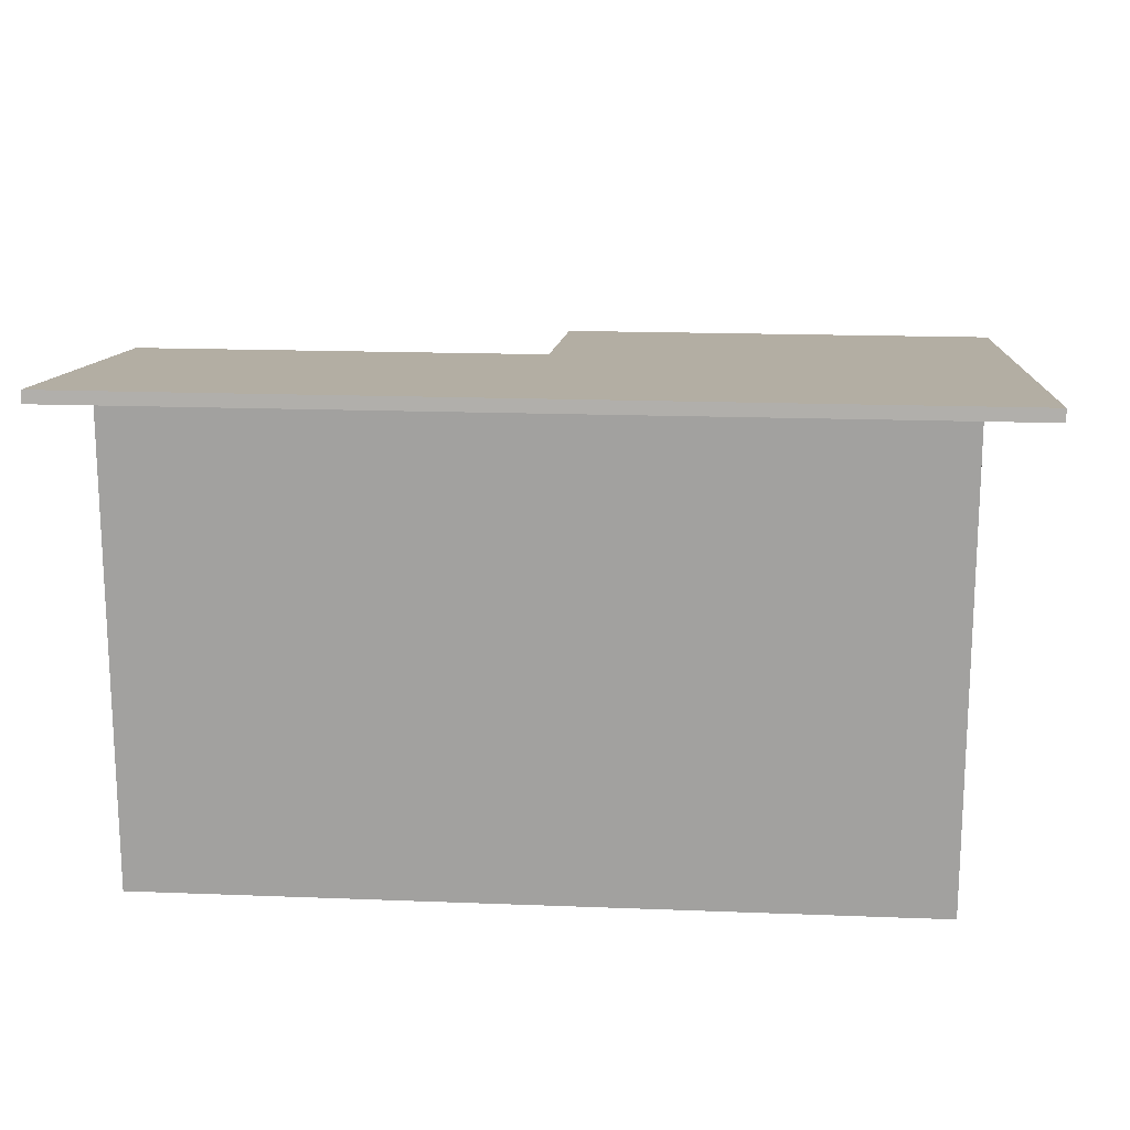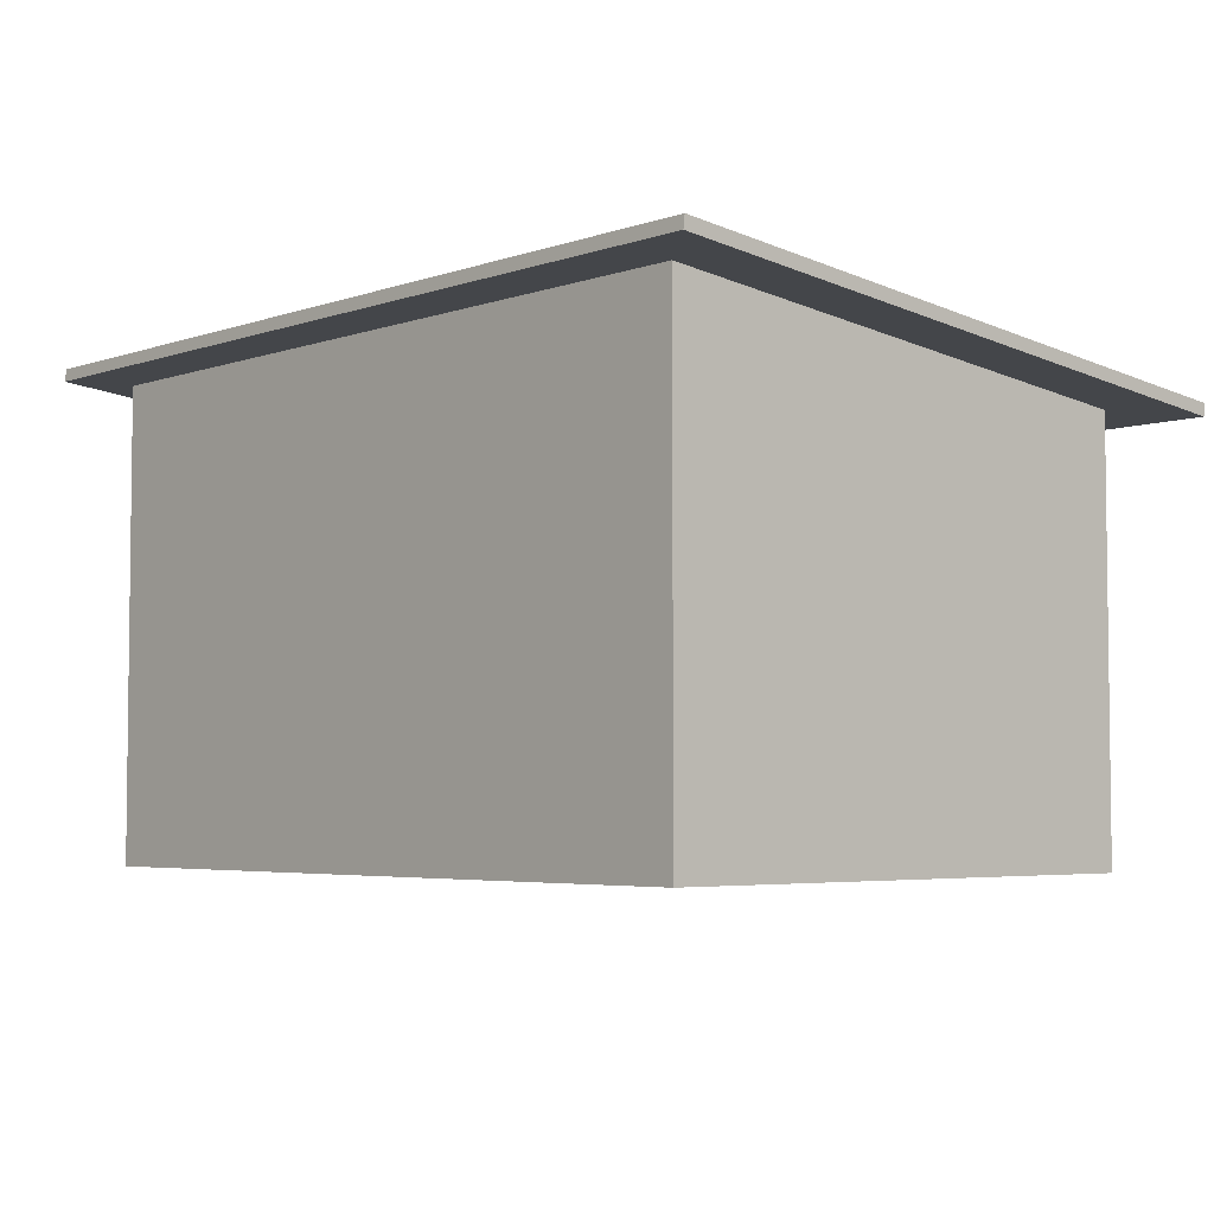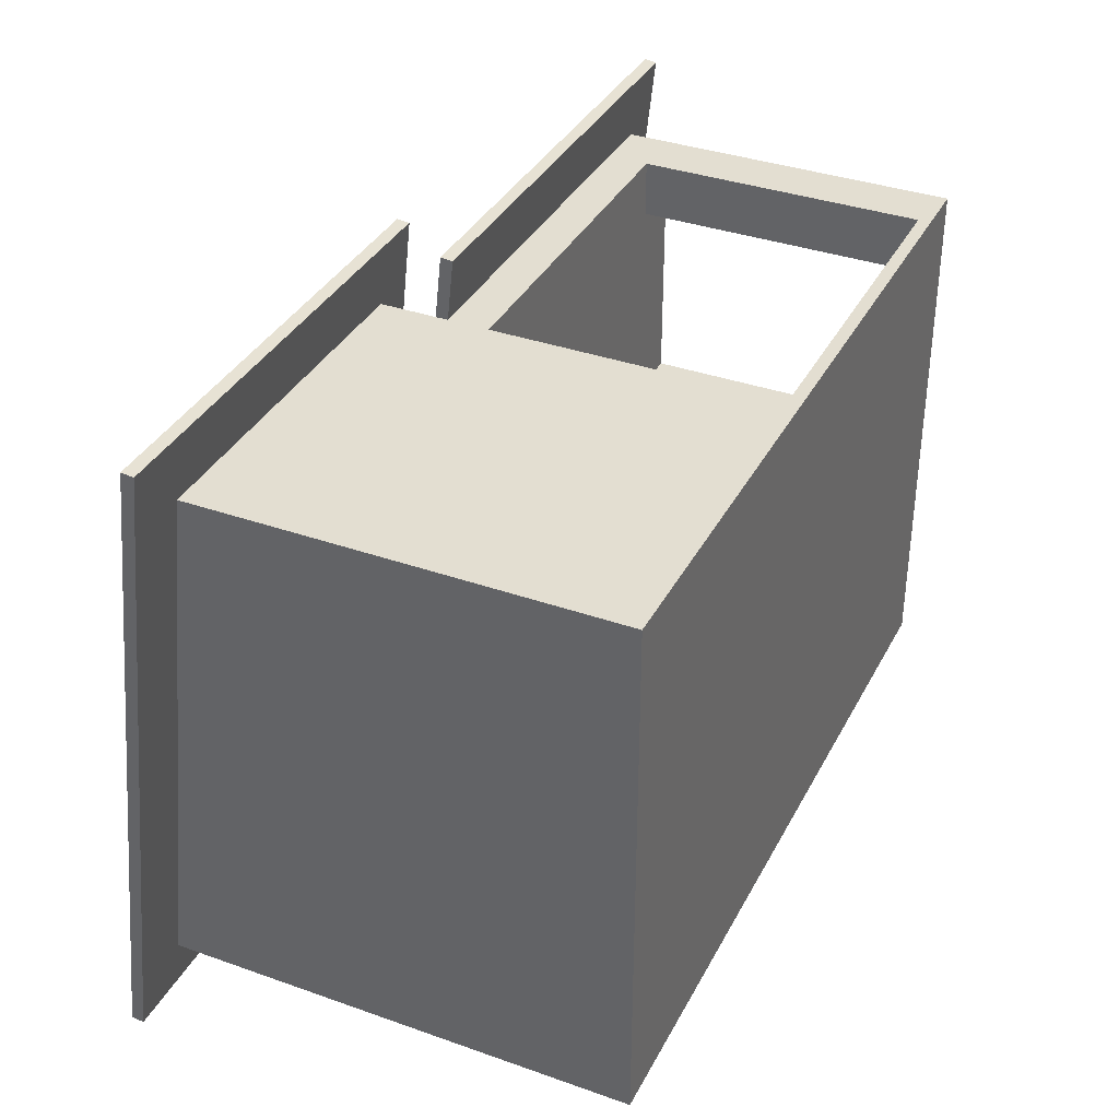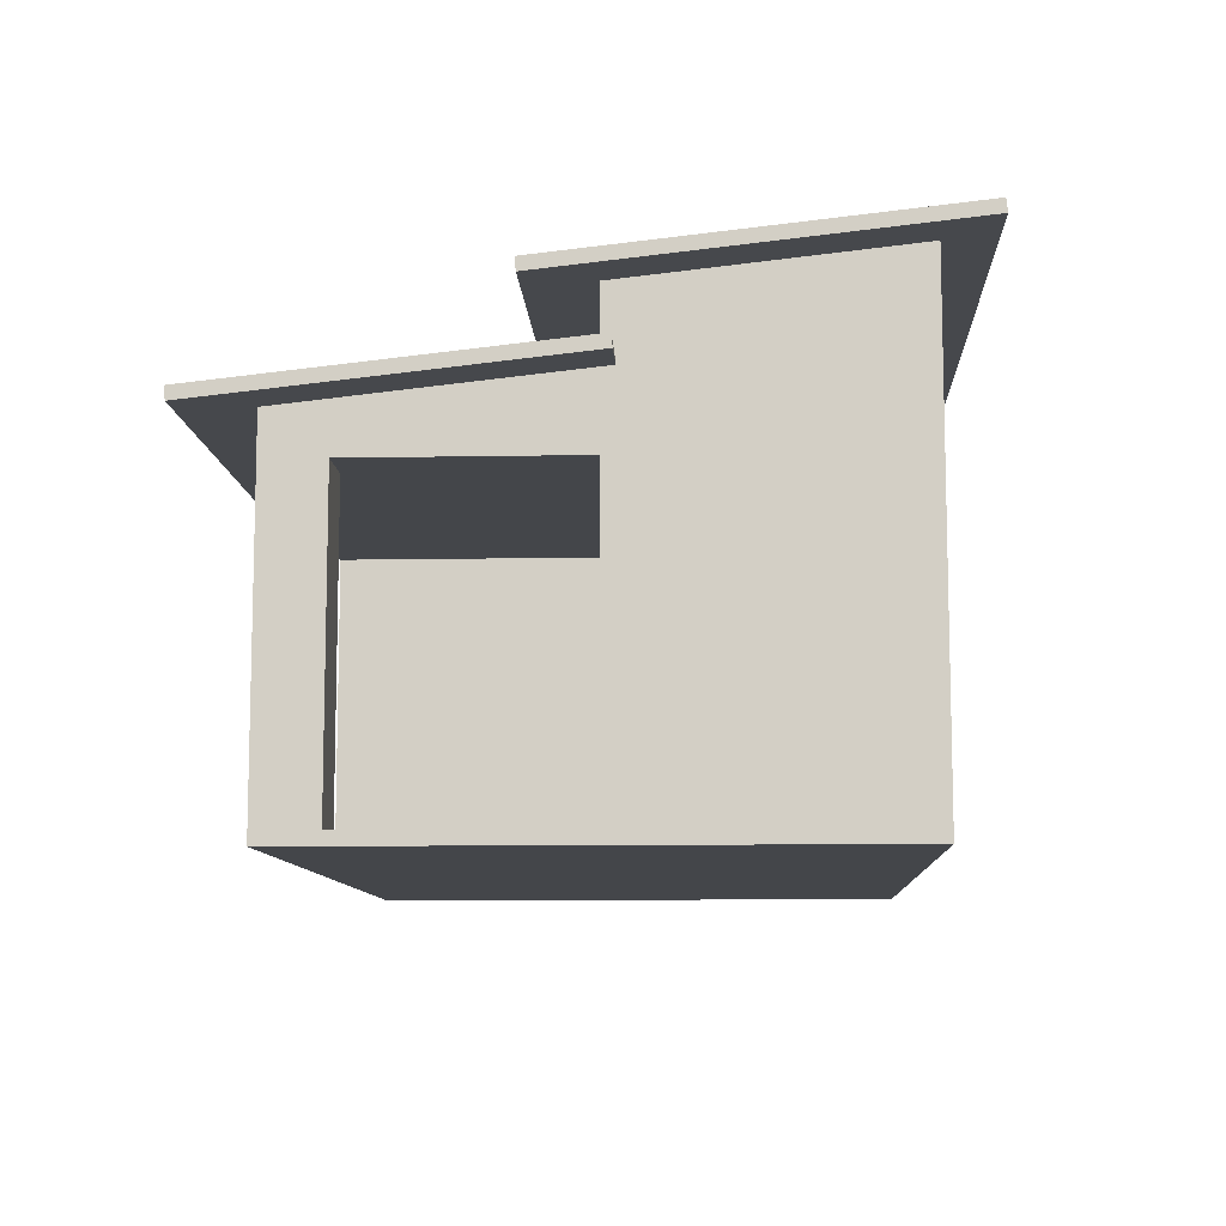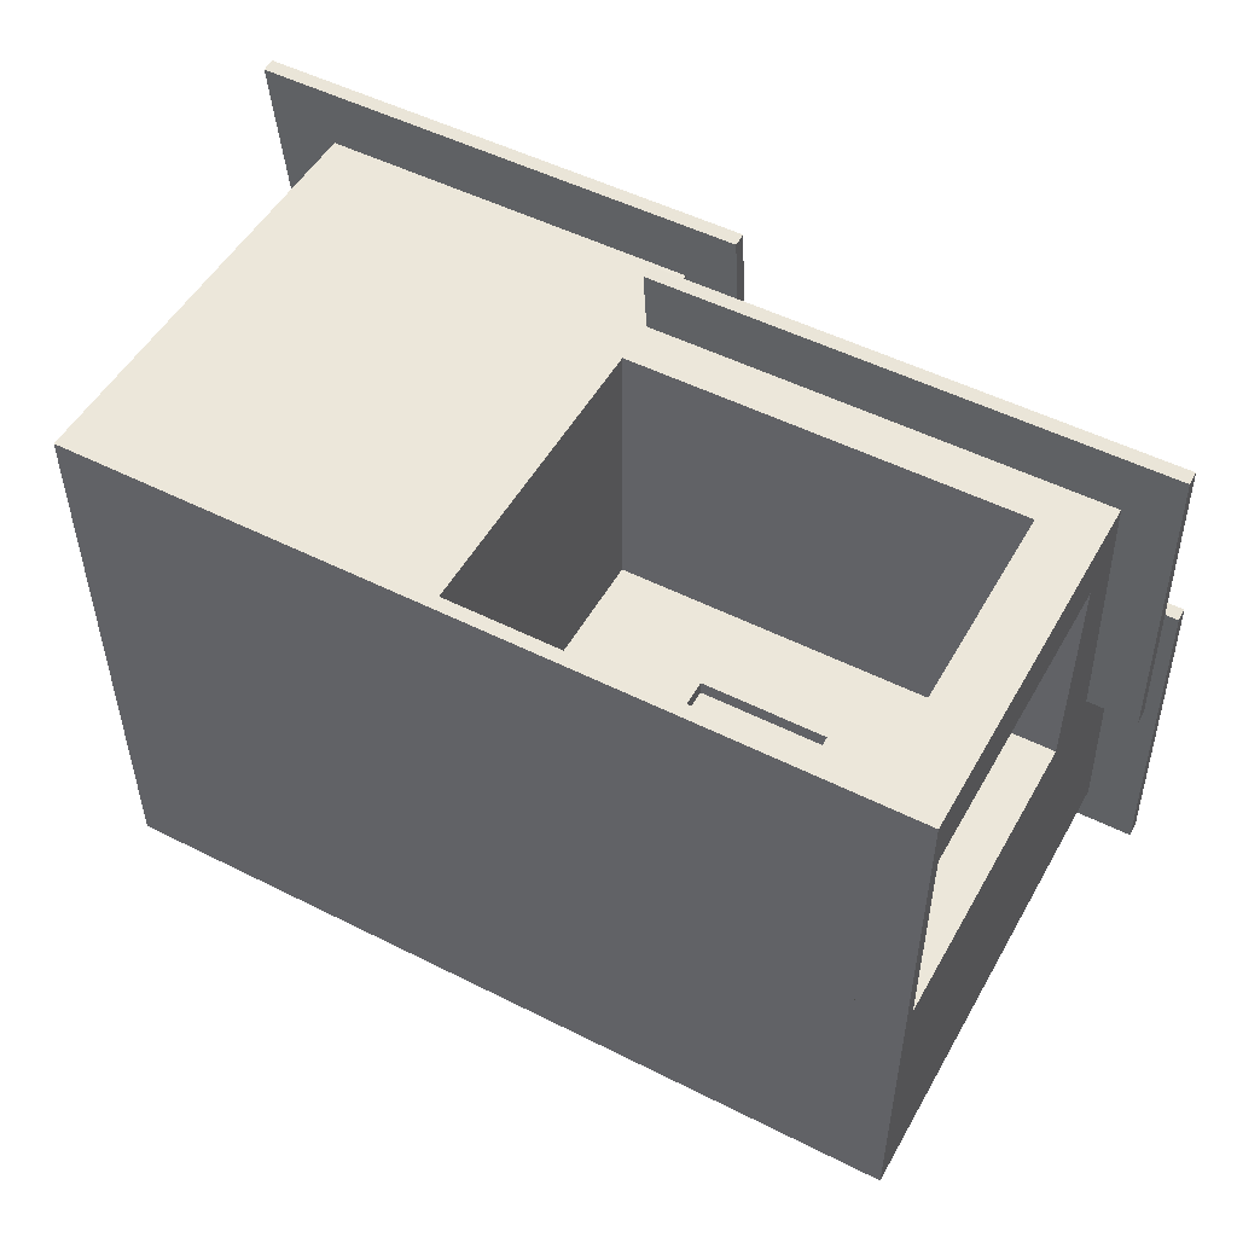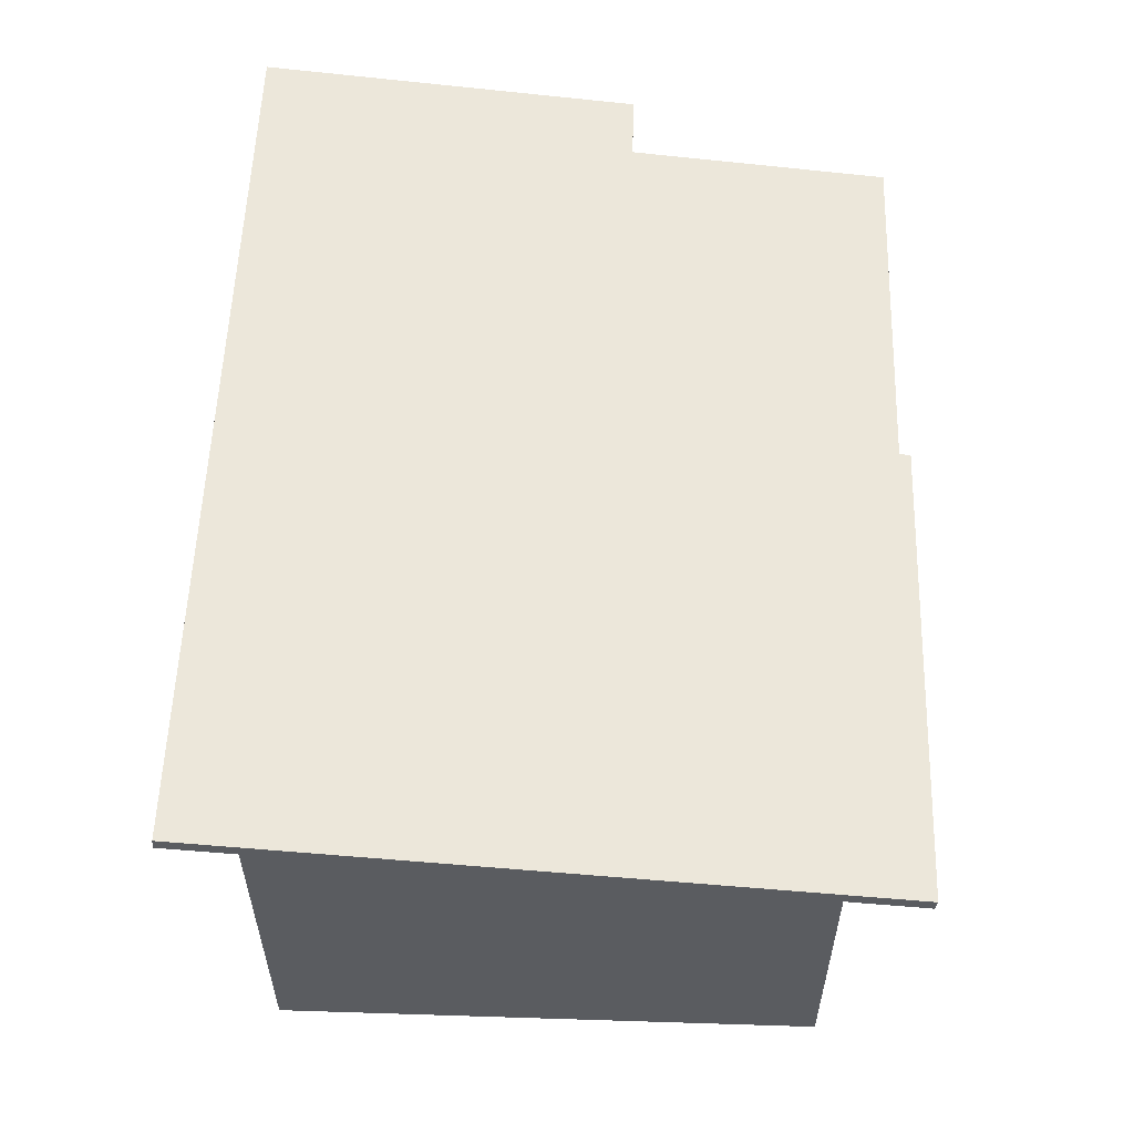
<metadata>
{"format":"obj","ext":"obj","renderer":"f3d","projection":"perspective","resolution":1024,"background":"white","views":[{"elev":17.0,"azim":-175.5,"up":"+Y"},{"elev":-4.4,"azim":-132.0,"up":"+Y"},{"elev":36.1,"azim":-65.2,"up":"+Z"},{"elev":-9.6,"azim":92.8,"up":"+Y"},{"elev":50.9,"azim":28.8,"up":"+Z"},{"elev":56.2,"azim":-88.1,"up":"+Y"}]}
</metadata>
<code>
o Plano
v -6.241 5.559 -0.02
v 6.241 5.559 -0.02
v -0.6644 -0 -0.02
v -0.6644 5.559 4.324
v -0.6644 0 4.324
v -0.6644 -0 -4.324
v -0.6644 6.681 4.324
v -0.6644 7.616 -4.324
v -0.6644 4.886 -4.324
v -0.6644 4.886 4.324
v -0.6644 5.559 -4.324
v -6.241 4.886 -4.324
v -6.241 5.559 -4.324
v 6.241 4.886 4.324
v 6.241 5.559 4.324
v 6.241 5.559 -4.324
v 6.241 4.886 -4.324
v -6.241 4.886 4.324
v -6.241 5.559 4.324
v -6.241 6.681 4.324
v -6.241 7.616 -4.324
v 6.241 7.616 -4.324
v 6.241 -0 -4.324
v -6.241 -0 -4.324
v -6.241 0 4.324
v 6.241 7.151 -0.02
v 6.241 4.886 -0.02
v -6.241 7.151 -0.02
v -6.241 -0 -0.02
v 6.241 -0 -0.02
v -6.241 4.886 -0.02
v -0.5638 6.681 4.324
v -0.5638 7.151 -0.02
v -0.5638 5.559 -0.02
v -0.5638 5.559 4.324
v -0.5638 4.886 -0.02
v -0.5638 4.886 4.324
v -0.5638 1e-06 4.324
v -0.5638 1e-06 -0.02
v 6.234 6.028 -0.02
v 6.234 5.559 4.324
v -0.5638 5.559 4.324
v -0.5638 6.028 -0.02
v -6.241 7.816 -4.303
v -6.241 7.351 0.00162
v -0.6644 7.351 0.00162
v -0.6644 7.816 -4.303
v -0.6644 6.881 4.346
v -6.241 6.881 4.346
v 6.241 7.816 -4.303
v 6.241 7.351 0.00162
v -0.5638 7.351 0.001621
v -0.5638 6.881 4.346
v 6.234 5.759 4.346
v 6.234 6.228 0.001621
v -0.5638 5.759 4.346
v -0.5638 6.228 0.001621
v 7.021 6.028 -0.02
v 7.021 6.228 0.001621
v 7.028 7.151 -0.02
v 7.028 7.351 0.00162
v 7.028 7.616 -4.324
v 0.2233 6.881 4.346
v 0.2233 6.681 4.324
v 0.2233 7.151 -0.02
v 0.2233 7.351 0.001621
v 7.021 5.559 4.324
v 7.028 7.816 -4.303
v 7.021 5.759 4.346
v 6.241 7.042 0.9846
v 6.241 7.242 1.006
v -6.241 6.573 5.329
v -0.6644 6.573 5.329
v -0.5638 7.042 0.9846
v -0.5638 6.573 5.329
v -0.5638 6.773 5.351
v -0.5638 7.242 1.006
v -0.5638 5.45 5.329
v 6.234 5.45 5.329
v -6.241 6.773 5.351
v -0.6644 6.773 5.351
v -0.5638 5.65 5.351
v 6.234 5.65 5.351
v 7.028 7.042 0.9846
v 7.028 7.242 1.006
v 0.2233 6.773 5.351
v 0.2233 6.573 5.329
v 7.021 5.65 5.351
v 7.021 5.45 5.329
v -7.245 7.616 -4.324
v -7.245 7.151 -0.02
v -7.245 6.681 4.324
v -7.245 6.881 4.346
v -7.245 6.773 5.351
v -7.245 7.816 -4.303
v -7.245 7.351 0.00162
v -7.245 6.573 5.329
v 6.241 7.699 -5.095
v -0.6644 7.699 -5.095
v -6.241 7.699 -5.095
v 6.241 7.899 -5.073
v -0.6644 7.899 -5.073
v -6.241 7.899 -5.073
v -7.245 7.699 -5.095
v 7.028 7.699 -5.095
v 7.028 7.899 -5.073
v -7.245 7.899 -5.073
v 5.348 4.886 -0.02
v 5.348 4.886 4.324
v 5.348 -0 -0.02
v -0.6644 0 3.398
v -6.241 5.559 3.398
v 6.241 5.559 3.398
v 6.241 4.886 3.398
v -6.241 6.781 3.398
v -6.241 0 3.398
v -6.241 4.886 3.398
v -0.5638 6.781 3.398
v -0.5638 5.559 3.398
v -0.5638 4.886 3.398
v -0.5638 1e-06 3.398
v -0.6644 6.981 3.42
v -6.241 6.981 3.42
v -0.5638 6.981 3.42
v 0.2233 6.781 3.398
v 0.2233 6.981 3.42
v -7.245 6.781 3.398
v -7.245 6.981 3.42
v 5.348 4.886 3.398
v -0.6644 0.204 -4.324
v -0.6644 0.204 4.324
v -6.241 0.204 4.324
v 6.241 0.204 -4.324
v -6.241 0.204 -4.324
v 6.241 0.204 -0.02
v -6.241 0.204 -0.02
v -0.5638 0.204 4.324
v -0.5638 0.204 -0.02
v 5.348 0.204 -0.02
v -0.5638 0.204 3.398
v -6.241 0.204 3.398
v 5.348 -0 -0.02
v 6.241 -0 -0.02
v -0.5638 1e-06 -0.02
v 5.348 0.204 -0.02
v 6.241 0.204 -0.02
v -0.5638 0.204 -0.02
v 5.348 -0 -0.02
v 6.241 -0 -0.02
v -0.5638 1e-06 -0.02
v 5.348 0.204 -0.02
v 6.241 0.204 -0.02
v -0.5638 0.204 -0.02
v 5.348 -0 -0.02
v 6.241 -0 -0.02
v -0.5638 1e-06 -0.02
v 5.348 0.204 -0.02
v 6.241 0.204 -0.02
v -0.5638 0.204 -0.02
v 5.348 0 4.324
v 6.241 0 4.324
v -0.5638 1e-06 4.324
v 5.348 0.204 4.324
v 6.241 0.204 4.324
v -0.5638 0.204 4.324
v 6.241 0.01817 3.398
v 6.241 0.01817 4.324
v 5.348 0.01818 4.324
v 5.348 0.01818 3.398
v 6.241 5.761 4.324
v -0.5638 5.761 4.324
v 6.241 5.761 3.398
v -0.5638 5.761 3.398
v -0.5638 6.092 -0.02
v 6.241 6.092 -0.02
v 6.234 6.049 -0.2174
v 6.234 6.25 -0.1958
v 7.021 6.049 -0.2174
v 7.021 6.25 -0.1958
v 1.407 4.886 -0.02
v 3.377 4.886 -0.02
v 1.407 4.886 4.324
v 3.377 4.886 4.324
v 1.407 1e-06 -0.02
v 3.377 1e-06 -0.02
v 3.377 4.886 3.398
v 1.407 4.886 3.398
v 3.377 0.204 -0.02
v 1.407 0.204 -0.02
v 1.407 1e-06 -0.02
v 3.377 1e-06 -0.02
v 3.377 0.204 -0.02
v 1.407 0.204 -0.02
v 1.407 1e-06 -0.02
v 3.377 1e-06 -0.02
v 3.377 0.204 -0.02
v 1.407 0.204 -0.02
v 1.407 1e-06 -0.02
v 3.377 1e-06 -0.02
v 3.377 0.204 -0.02
v 1.407 0.204 -0.02
v 1.407 1e-06 4.324
v 3.377 1e-06 4.324
v 3.377 0.204 4.324
v 1.407 0.204 4.324
v -0.6644 3.589 -4.324
v -0.6644 3.589 4.324
v 6.241 3.589 -4.324
v 6.241 3.589 -0.02
v -6.241 3.589 -0.02
v -0.5638 3.589 -0.02
v -0.5638 3.589 3.398
v -6.241 3.589 3.398
v -6.241 3.589 4.324
v -6.241 3.589 -4.324
v -0.5638 3.589 4.324
v 5.348 3.589 -0.02
v 3.377 3.589 -0.02
v 1.407 3.589 -0.02
v -0.6644 4.886 4.324
v -6.241 4.886 4.324
v -0.6644 3.589 4.324
v -6.241 3.589 4.324
v -0.6644 3.597 4.324
v -6.241 3.597 4.324
v -0.6644 1.392 4.324
v -6.241 1.392 4.324
v -4.382 3.597 4.324
v -2.523 3.597 4.324
v -2.523 1.392 4.324
v -4.382 1.392 4.324
v 3.377 0.204 -0.2393
v 1.407 0.204 -0.2393
v 3.377 3.589 -0.2393
v 1.407 3.589 -0.2393
v -4.382 3.597 3.987
v -2.523 3.597 3.987
v -2.523 1.392 3.987
v -4.382 1.392 3.987
v -2.513 3.597 4.352
v -2.513 1.392 4.352
v -4.372 3.597 4.352
v -4.372 1.392 4.352
f 20 72 97 92
f 19 4 7 20
f 187 182 37 120
f 2 26 33 34
f 18 10 4 19
f 27 17 16 2
f 16 11 8 22
f 17 9 11 16
f 42 41 79 78
f 213 214 18 117
f 10 37 182 183 109 14 15 35 4
f 11 13 21 8
f 117 18 19 112
f 29 24 6 3
f 112 19 20 115
f 9 12 13 11
f 2 16 22 26
f 208 206 9 17
f 41 40 58 67
f 214 207 10 18
f 3 6 23 30 110 185 184 39
f 209 208 17 27
f 207 216 37 10
f 206 215 12 9
f 13 1 28 21
f 116 29 3 111
f 12 31 1 13
f 215 210 31 12
f 114 27 2 113
f 212 211 36 120
f 119 34 33 118
f 219 180 36 211
f 113 2 175 172
f 111 3 39 121
f 4 35 32 7
f 33 26 70 74
f 43 42 56 57
f 40 43 57 55
f 8 21 100 99
f 26 22 62 60
f 33 52 66 65
f 118 33 65 125
f 32 64 87 75
f 58 40 176 178
f 7 32 75 73
f 41 67 89 79
f 21 28 91 90
f 26 60 84 70
f 20 7 73 72
f 52 33 74 77
f 22 8 99 98
f 115 20 92 127
f 62 22 98 105
f 21 90 104 100
f 209 27 108 217
f 14 109 168 167
f 27 114 129 108
f 28 115 127 91
f 32 118 125 64
f 5 111 121 38
f 34 119 173 174
f 35 119 118 32
f 216 212 120 37
f 14 114 113 15
f 25 116 111 5
f 1 112 115 28
f 31 117 112 1
f 210 213 117 31
f 180 187 120 36
f 29 116 141 136
f 38 121 140 137
f 30 135 146 143
f 110 30 143 142
f 121 39 138 140
f 24 29 136 134
f 6 24 134 130
f 5 38 137 131
f 30 23 133 135
f 25 5 131 132
f 23 6 130 133
f 116 25 132 141
f 143 146 152 149
f 146 145 151 152
f 135 139 145 146
f 185 110 142 191
f 138 39 144 147
f 189 138 147 193
f 153 150 156 159
f 197 153 159 201
f 191 142 148 195
f 193 147 153 197
f 147 144 150 153
f 142 143 149 148
f 155 158 164 161
f 158 157 163 164
f 148 149 155 154
f 152 151 157 158
f 149 152 158 155
f 195 148 154 199
f 161 164 163 160
f 202 205 165 162
f 199 154 160 203
f 201 159 165 205
f 159 156 162 165
f 154 155 161 160
f 166 167 168 169
f 114 14 167 166
f 129 114 166 169
f 109 129 169 168
f 172 175 174 173
f 170 172 173 171
f 35 15 170 171
f 2 34 174 175
f 15 113 172 170
f 119 35 171 173
f 40 55 177 176
f 157 200 204 163
f 200 201 205 204
f 156 198 202 162
f 198 199 203 202
f 160 163 204 203
f 203 204 205 202
f 150 194 198 156
f 194 195 199 198
f 145 192 196 151
f 192 193 197 196
f 144 190 194 150
f 190 191 195 194
f 151 196 200 157
f 196 197 201 200
f 139 188 192 145
f 188 189 193 192
f 39 184 190 144
f 184 185 191 190
f 108 129 186 181
f 181 186 187 180
f 217 108 181 218
f 218 181 180 219
f 129 109 183 186
f 186 183 182 187
f 188 218 234 232
f 139 217 218 188
f 136 141 213 210
f 137 140 212 216
f 135 209 217 139
f 189 219 211 138
f 140 138 211 212
f 134 136 210 215
f 130 134 215 206
f 131 137 216 207
f 135 133 208 209
f 132 131 207 214
f 133 130 206 208
f 141 132 214 213
f 223 222 220 221
f 230 226 224 229
f 227 231 228 225
f 228 231 239 236
f 189 188 232 233
f 218 219 235 234
f 219 189 233 235
f 239 238 237 236
f 230 229 237 238
f 231 230 238 239
f 229 228 236 237
f 63 53 76 86
f 61 51 71 85
f 122 124 52 46
f 45 46 47 44
f 46 52 51 50 47
f 123 122 46 45
f 56 54 55 57
f 45 44 95 96
f 55 54 69 59
f 68 62 105 106
f 56 42 78 82
f 67 58 59 69
f 125 65 66 126
f 60 62 68 61
f 48 49 80 81
f 124 53 63 126
f 44 47 102 103
f 50 51 61 68
f 78 79 83 82
f 74 70 71 77
f 76 75 87 86
f 73 75 76 81
f 72 73 81 80
f 83 79 89 88
f 71 70 84 85
f 60 61 85 84
f 67 69 88 89
f 54 56 82 83
f 64 63 86 87
f 51 52 77 71
f 69 54 83 88
f 53 48 81 76
f 90 91 96 95
f 127 92 93 128
f 93 92 97 94
f 80 49 93 94
f 72 80 94 97
f 123 45 96 128
f 99 100 103 102
f 98 99 102 101
f 98 101 106 105
f 103 100 104 107
f 47 50 101 102
f 90 95 107 104
f 95 44 103 107
f 50 68 106 101
f 49 123 128 93
f 91 127 128 96
f 52 124 126 66
f 64 125 126 63
f 49 48 122 123
f 48 53 124 122
f 176 177 179 178
f 55 59 179 177
f 59 58 178 179
f 232 234 235 233
f 243 241 240 242

</code>
